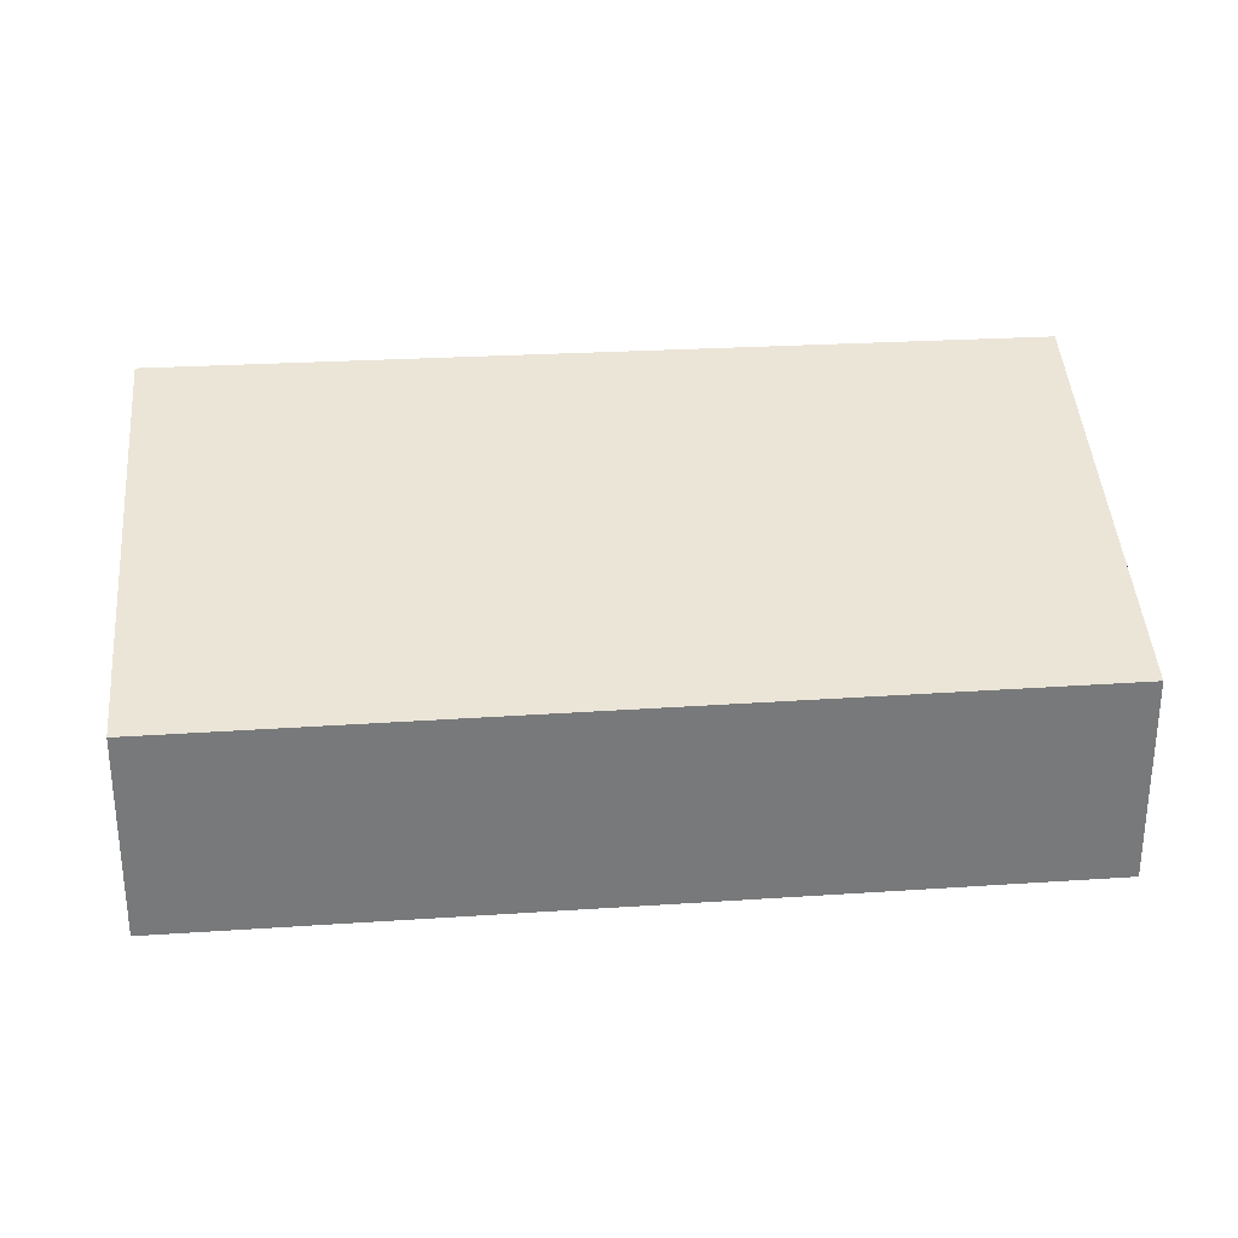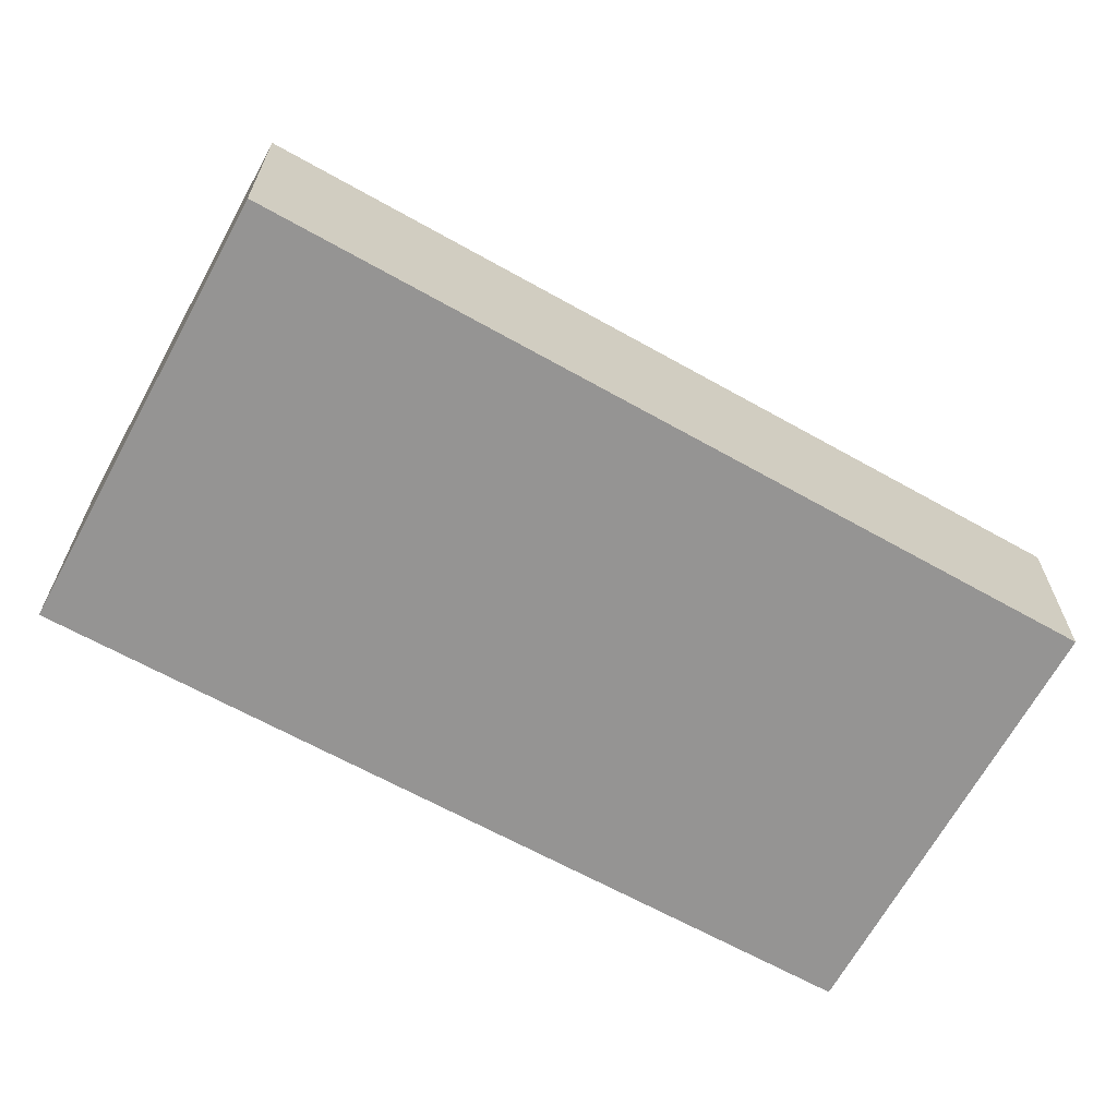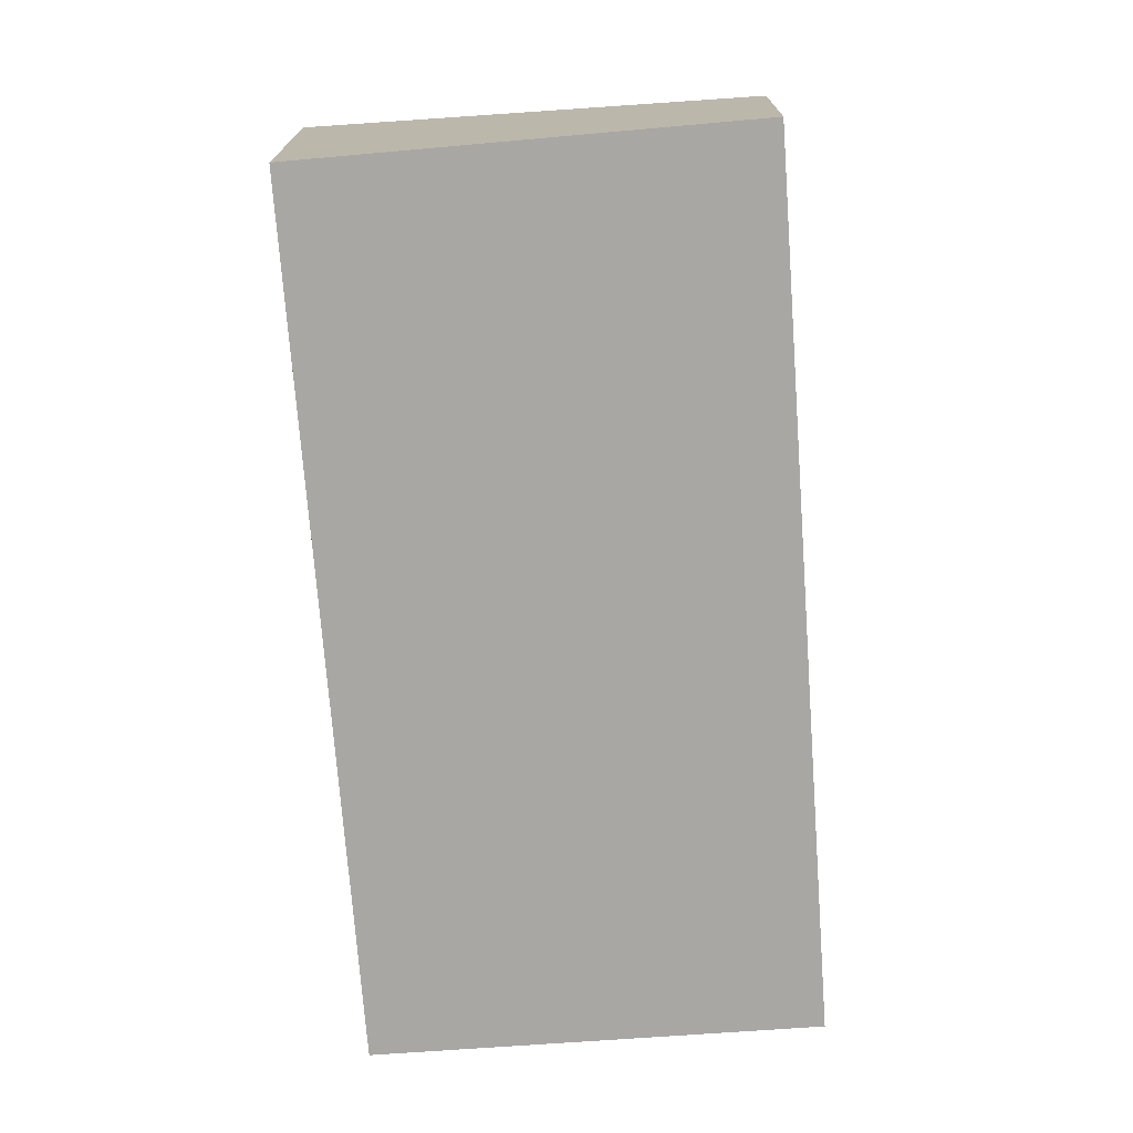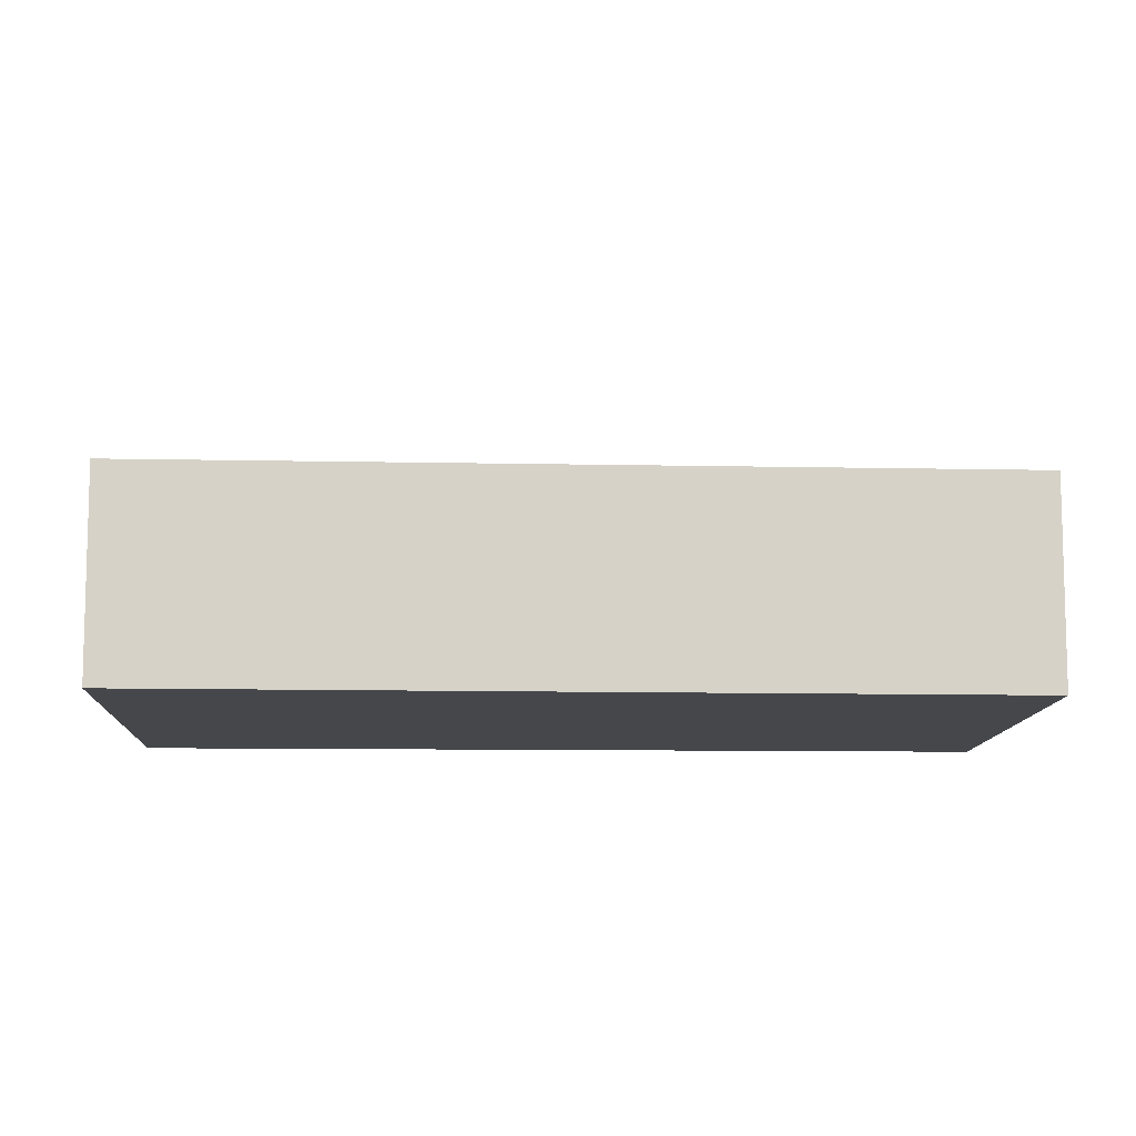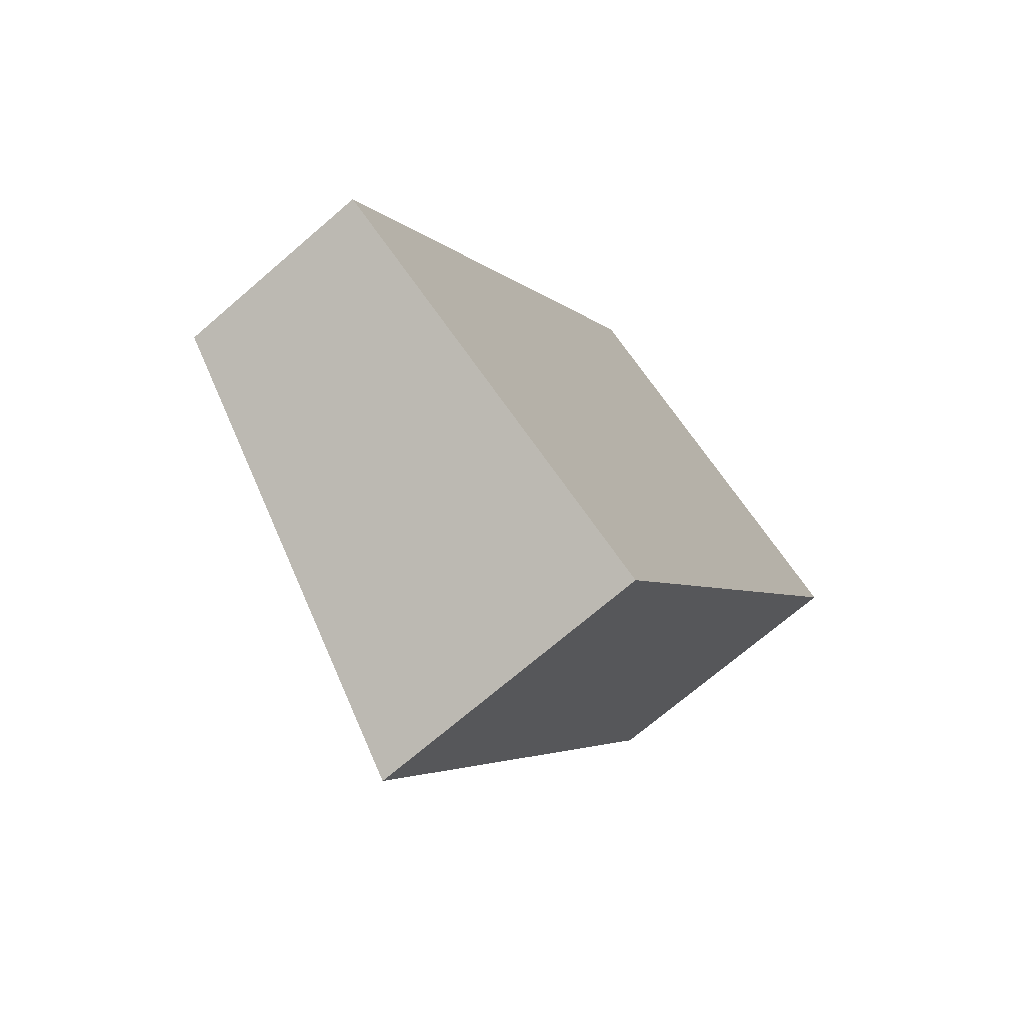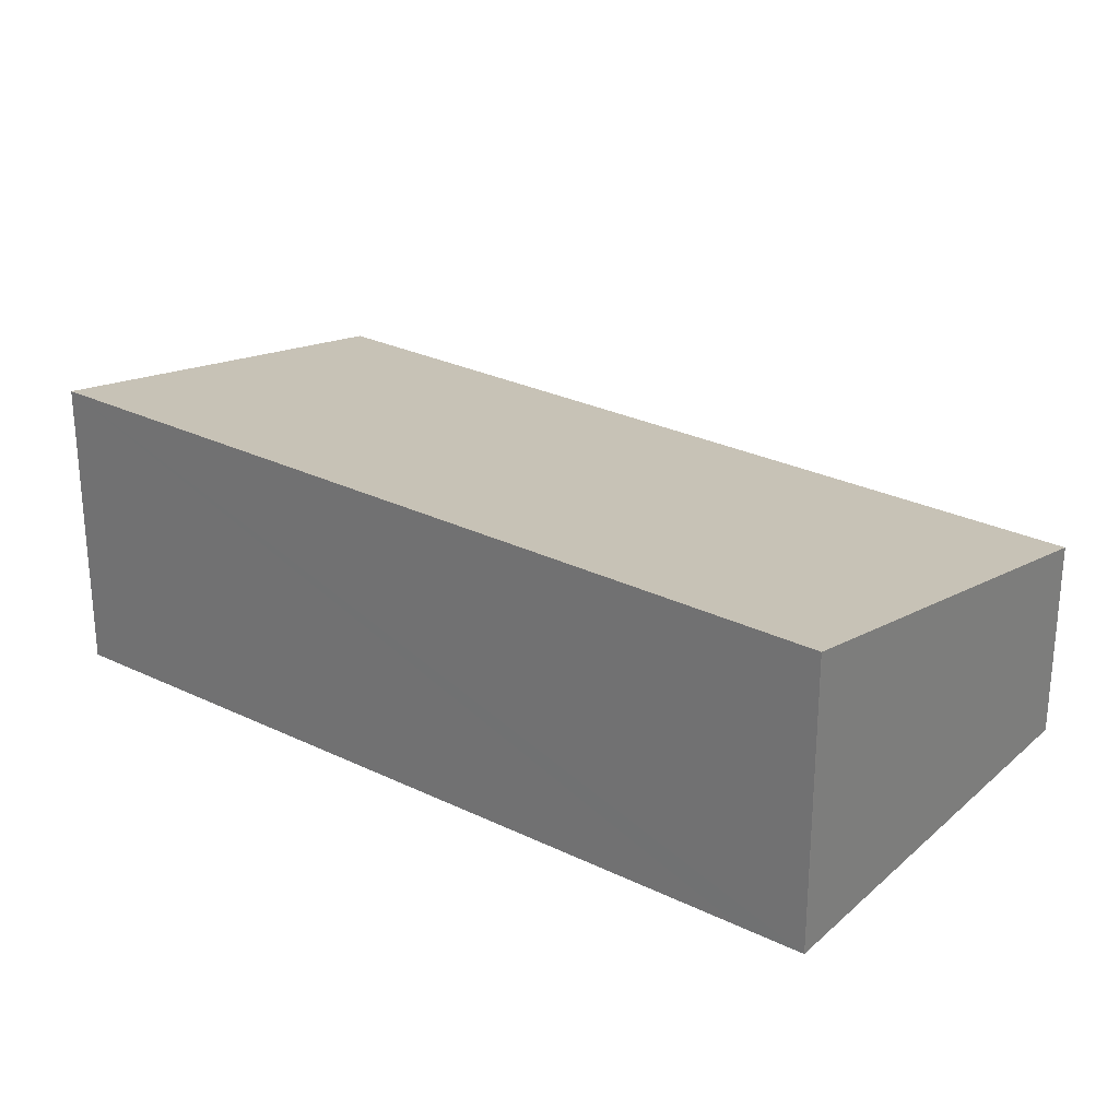
<metadata>
{"format":"obj","ext":"obj","renderer":"f3d","projection":"perspective","resolution":1024,"background":"white","views":[{"elev":32.7,"azim":-66.0,"up":"+Y"},{"elev":-67.2,"azim":-90.0,"up":"+Y"},{"elev":-74.6,"azim":-146.7,"up":"+Y"},{"elev":-10.6,"azim":-63.7,"up":"+Y"},{"elev":-70.8,"azim":-49.2,"up":"+Z"},{"elev":28.5,"azim":154.9,"up":"+Y"}]}
</metadata>
<code>
v  6.038 4.612 -3.243
v  6.538 4.612 -2.354
v  6.05 4.615 -3.249
v  0 3.115 1.907e-16
v  12.31 4.577 8.219
v  6.476 3.115 11.5
v  6.05 1.989e-16 -3.249
v  6.038 1.986e-16 -3.243
v  0 0 0
v  6.476 -7.04e-16 11.5
v  12.31 -5.033e-16 8.219
v  6.538 1.441e-16 -2.354
g defaultobject
f 1 2 3
f 2 1 4
f 2 4 5
f 5 4 6
f 7 1 3
f 1 7 8
f 8 4 1
f 4 8 9
f 9 6 4
f 6 9 10
f 6 11 5
f 11 6 10
f 2 7 3
f 7 2 5
f 7 5 12
f 12 5 11
f 8 10 9
f 10 8 7
f 10 7 12
f 10 12 11

</code>
